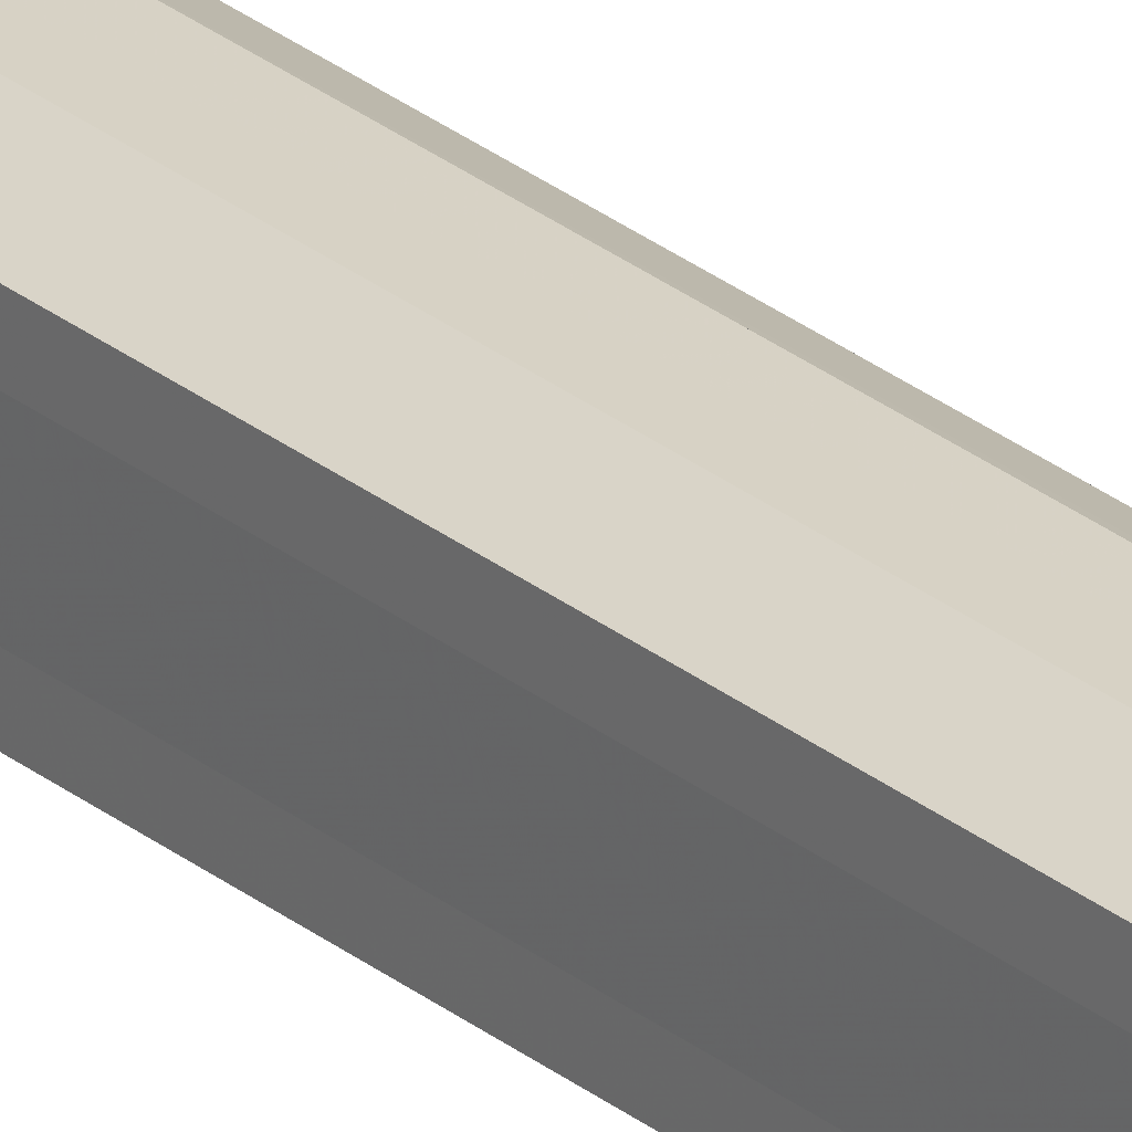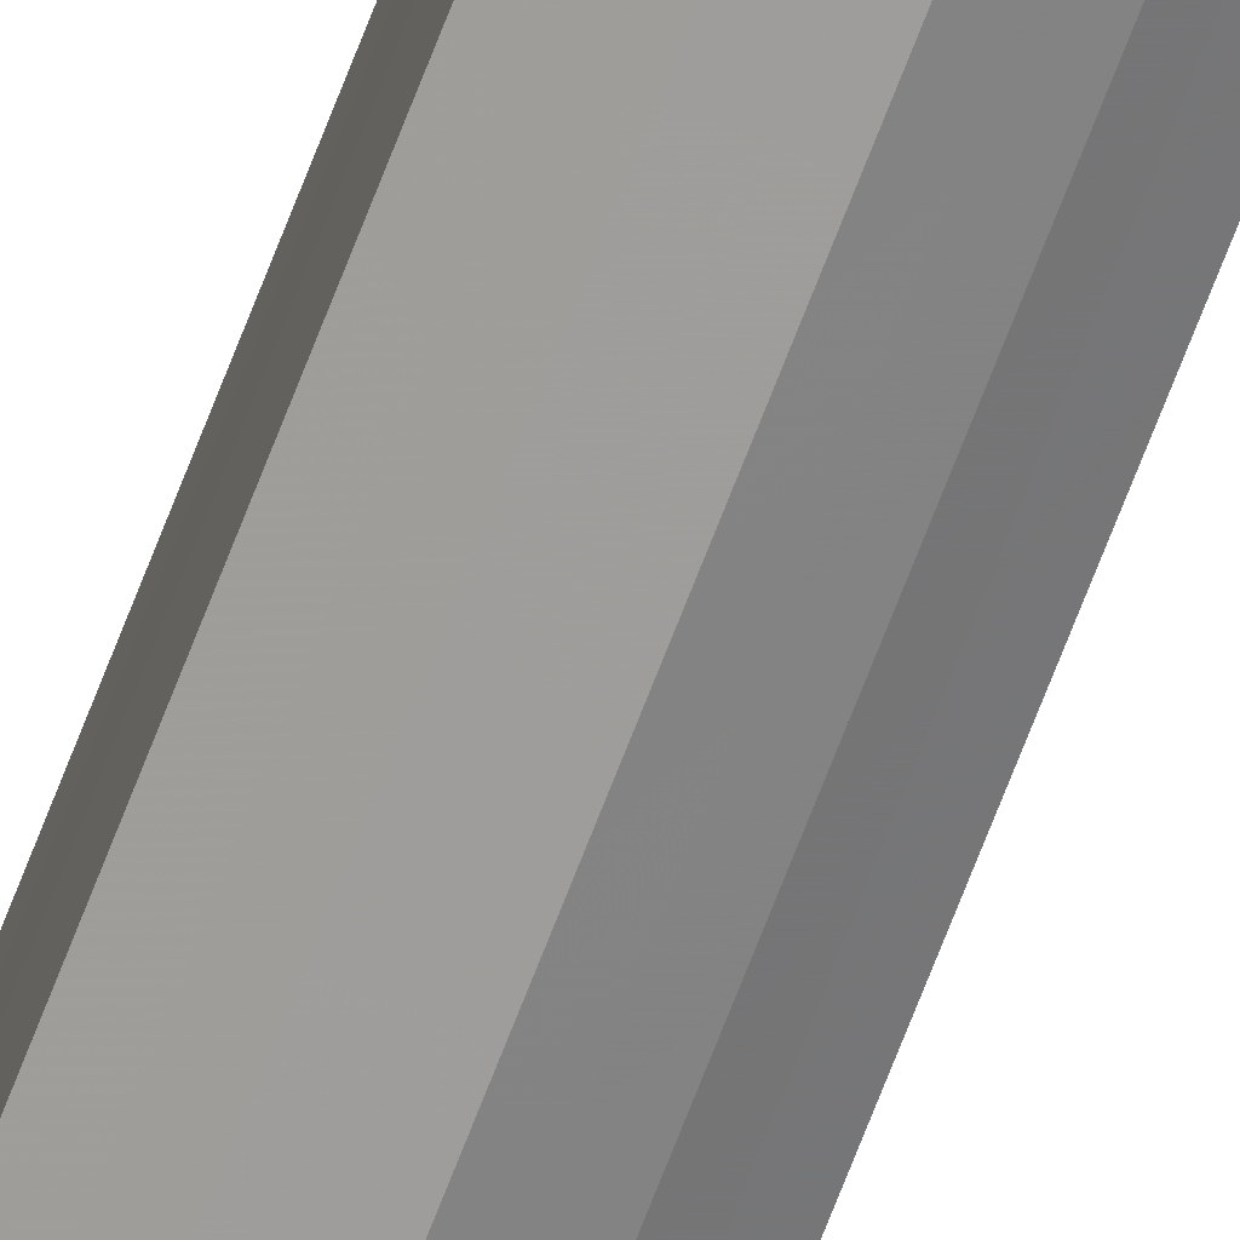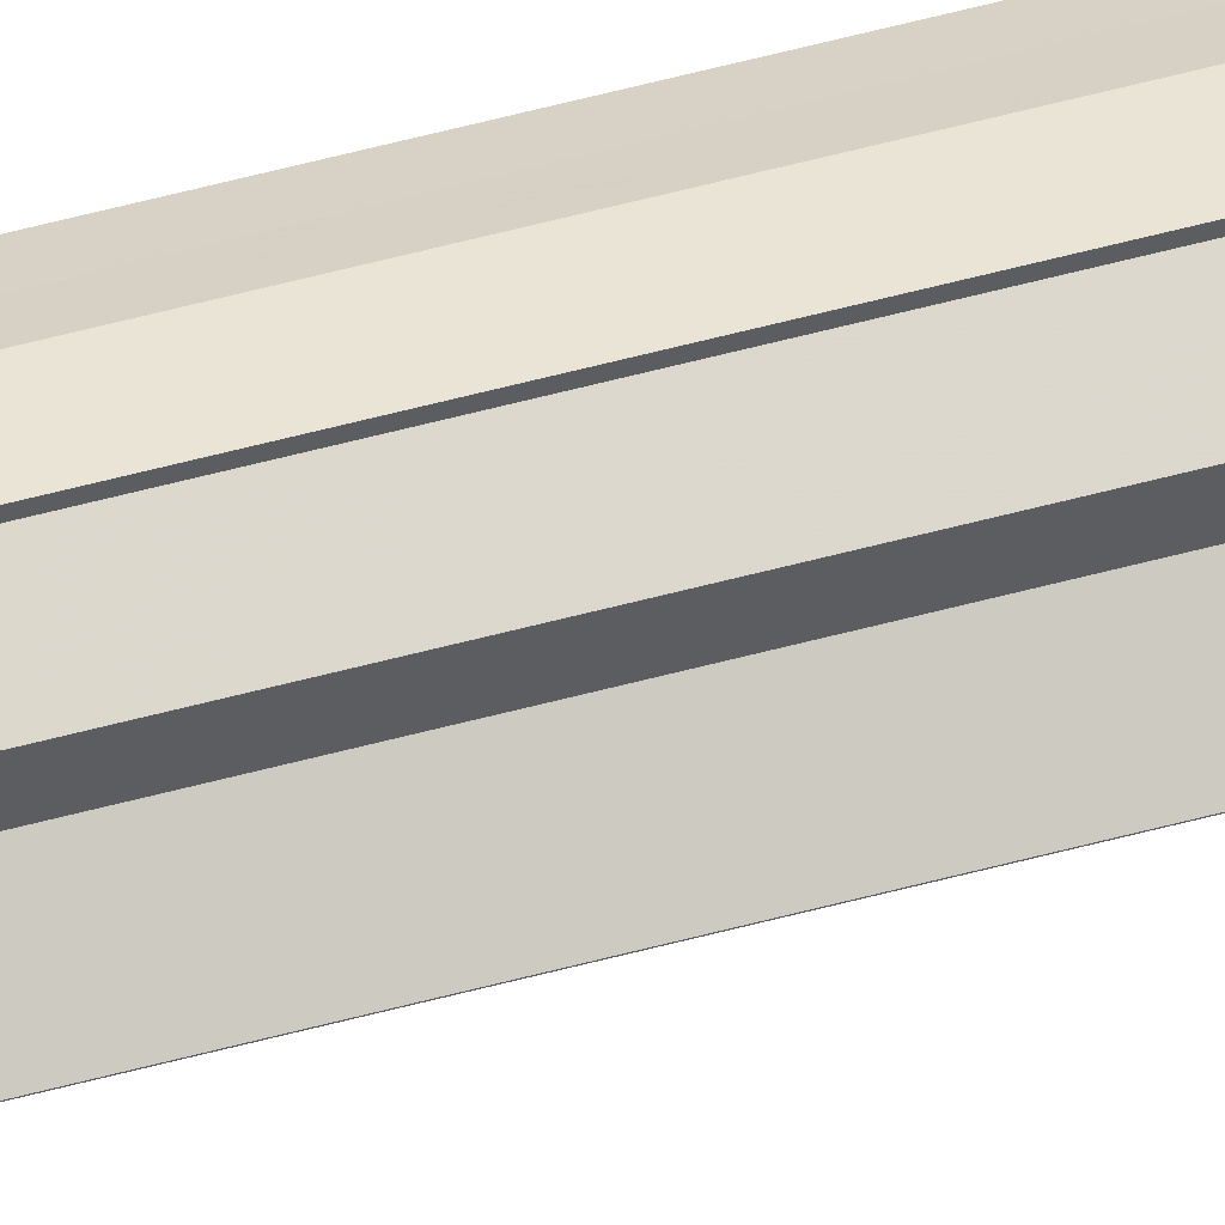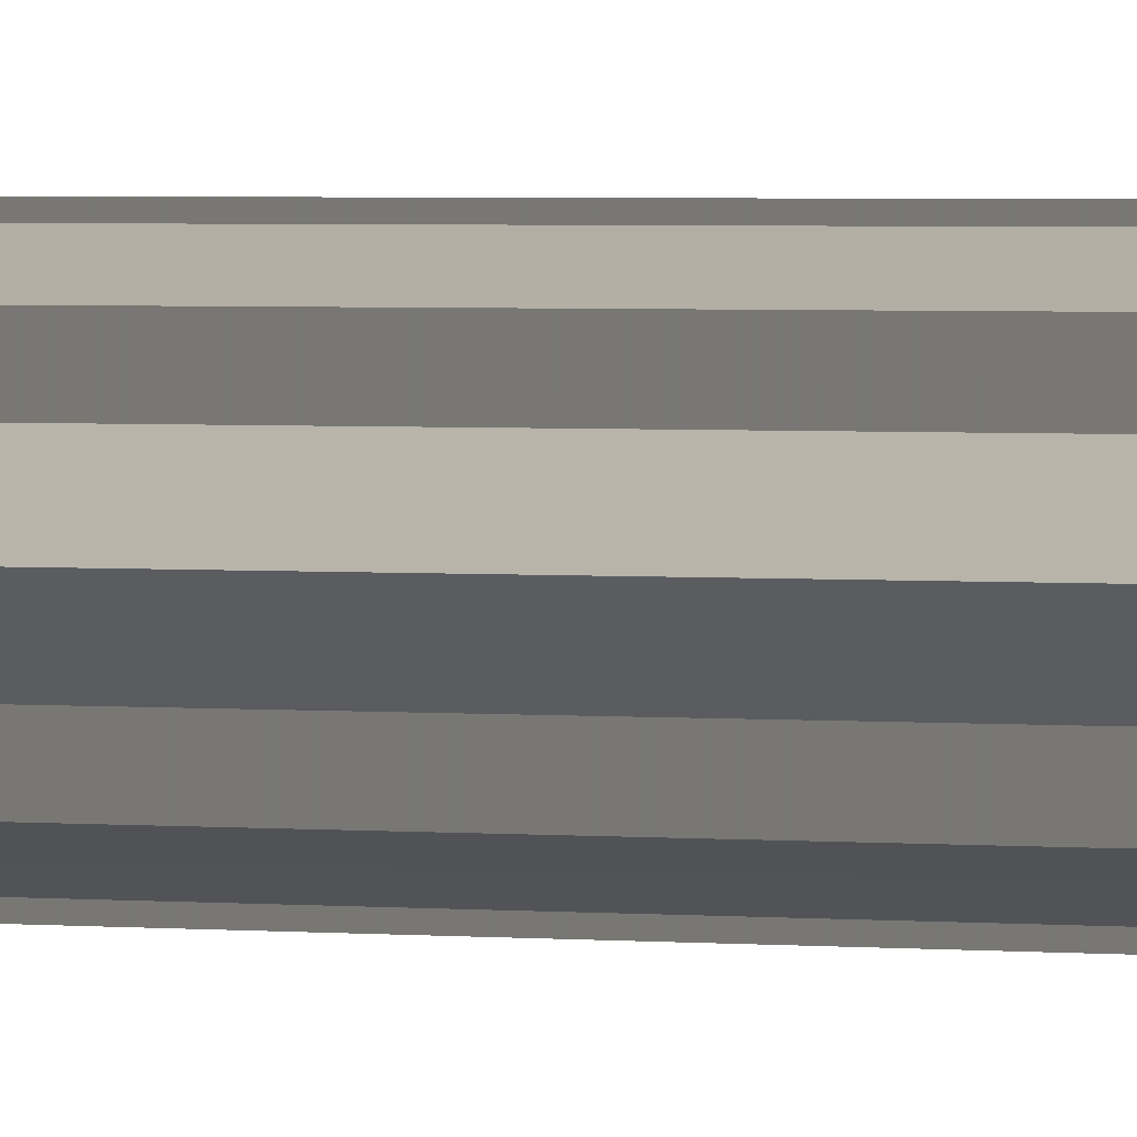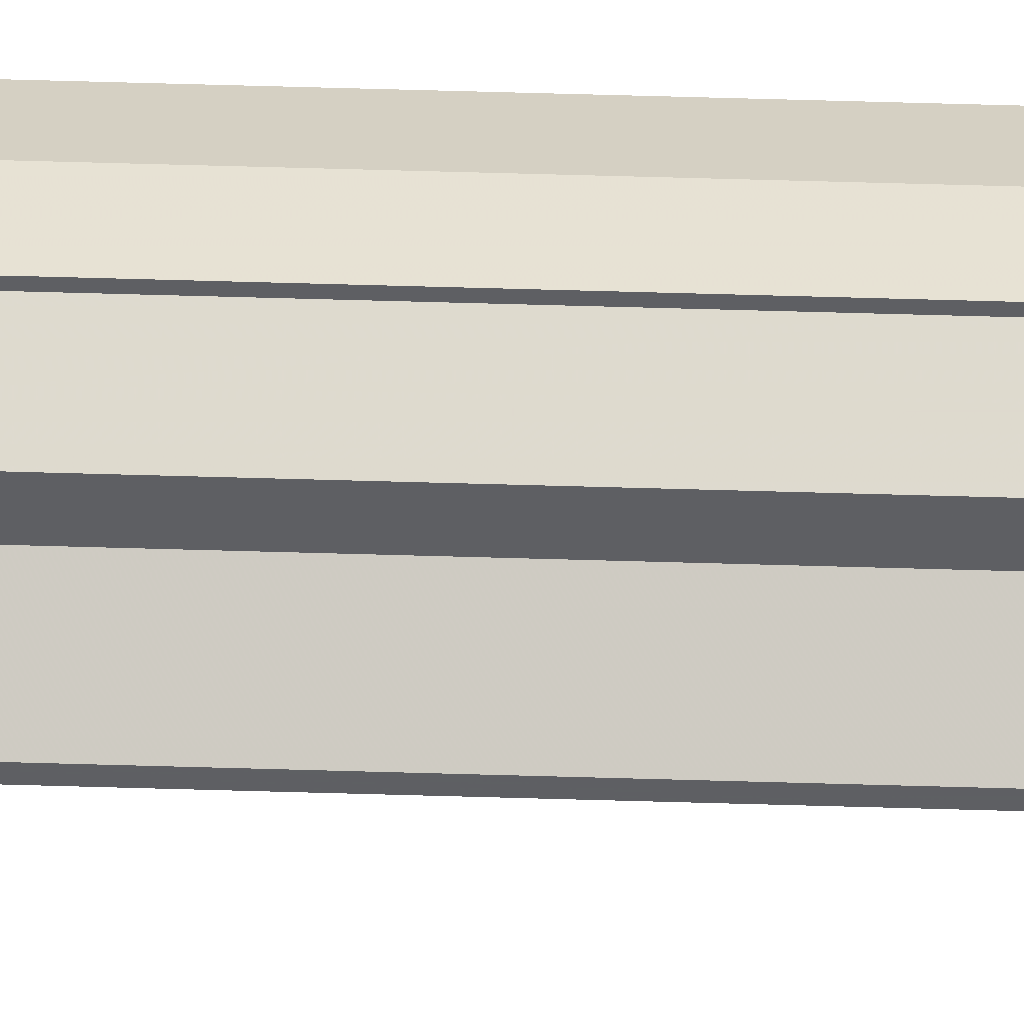
<metadata>
{"format":"obj","ext":"obj","renderer":"f3d","projection":"perspective","resolution":1024,"background":"white","views":[{"elev":25.0,"azim":143.2,"up":"+Z"},{"elev":-69.2,"azim":159.1,"up":"+Z"},{"elev":51.5,"azim":-106.7,"up":"+Z"},{"elev":0.5,"azim":-30.4,"up":"+Z"},{"elev":48.3,"azim":-88.0,"up":"+Z"}]}
</metadata>
<code>
o 1212
v 2236 1873 10.14
v 2236 1873 10.13
v 2236 1874 10.14
v 2236 1873 10.12
v 2236 1874 10.13
v 2236 1873 10.14
v 2236 1874 10.14
v 2236 1873 10.12
v 2236 1874 10.12
v 2236 1873 10.12
v 2236 1874 10.12
v 2236 1873 10.15
v 2236 1874 10.15
v 2236 1873 10.15
v 2236 1874 10.15
v 2236 1873 10.15
v 2236 1874 10.15
v 2236 1873 10.15
v 2236 1874 10.15
v 2236 1873 10.15
v 2236 1874 10.15
v 2236 1873 10.14
v 2236 1874 10.14
v 2236 1873 10.14
v 2236 1874 10.14
v 2236 1873 10.13
v 2236 1874 10.13
v 2236 1873 10.12
v 2236 1874 10.12
v 2236 1873 10.12
v 2236 1874 10.12
v 2236 1873 10.12
v 2236 1874 10.12
v 2236 1873 10.14
v 2236 1873 10.12
v 2236 1873 10.12
v 2236 1873 10.13
v 2236 1873 10.14
v 2236 1873 10.14
v 2236 1873 10.15
v 2236 1873 10.15
v 2236 1873 10.15
v 2236 1874 10.15
v 2236 1874 10.15
v 2236 1873 10.15
v 2236 1873 10.15
v 2236 1874 10.15
v 2236 1874 10.15
v 2236 1874 10.14
v 2236 1873 10.15
v 2236 1874 10.14
v 2236 1873 10.14
v 2236 1873 10.14
v 2236 1873 10.14
v 2236 1873 10.15
v 2236 1874 10.14
v 2236 1873 10.15
v 2236 1874 10.15
v 2236 1874 10.14
v 2236 1874 10.15
v 2236 1874 10.15
v 2236 1874 10.14
v 2236 1874 10.14
v 2236 1874 10.13
v 2236 1874 10.12
v 2236 1874 10.12
v 2236 1874 10.12
v 2236 1874 10.15
v 2236 1874 10.15
v 2236 1874 10.14
v 2236 1874 10.14
v 2236 1874 10.13
v 2236 1874 10.12
v 2236 1874 10.12
v 2236 1873 10.12
v 2236 1873 10.12
v 2236 1874 10.12
v 2236 1874 10.12
v 2236 1874 10.12
v 2236 1873 10.12
v 2236 1873 10.12
v 2236 1873 10.13
v 2236 1874 10.12
v 2236 1873 10.14
v 2236 1874 10.13
v 2236 1874 10.12
v 2236 1873 10.12
v 2236 1874 10.12
v 2236 1873 10.13
v 2236 1874 10.13
v 2236 1873 10.14
v 2236 1874 10.14
v 2236 1873 10.14
v 2236 1873 10.15
v 2236 1873 10.15
v 2236 1873 10.13
v 2236 1873 10.12
v 2236 1873 10.12
f 1 2 3
f 2 4 5
f 6 1 7
f 4 8 9
f 8 10 11
f 12 6 13
f 14 12 15
f 16 14 17
f 17 18 19
f 19 20 21
f 21 22 23
f 23 24 25
f 25 26 27
f 27 28 29
f 29 30 31
f 31 32 33
f 34 32 35
f 34 35 36
f 34 36 37
f 34 37 38
f 34 38 39
f 34 39 40
f 34 40 41
f 34 41 42
f 43 42 44
f 45 46 43
f 47 45 48
f 49 50 47
f 51 52 49
f 53 54 51
f 54 55 56
f 55 57 58
f 59 44 60
f 59 60 61
f 59 61 62
f 59 62 63
f 59 63 64
f 59 64 65
f 59 65 66
f 59 66 67
f 59 68 69
f 59 70 68
f 59 71 70
f 59 72 71
f 59 73 72
f 59 74 73
f 75 76 77
f 78 76 79
f 80 81 79
f 81 82 83
f 82 84 85
f 86 87 88
f 88 89 90
f 90 91 92
f 34 93 91
f 34 94 93
f 34 95 94
f 34 91 96
f 34 96 97
f 34 97 98

</code>
